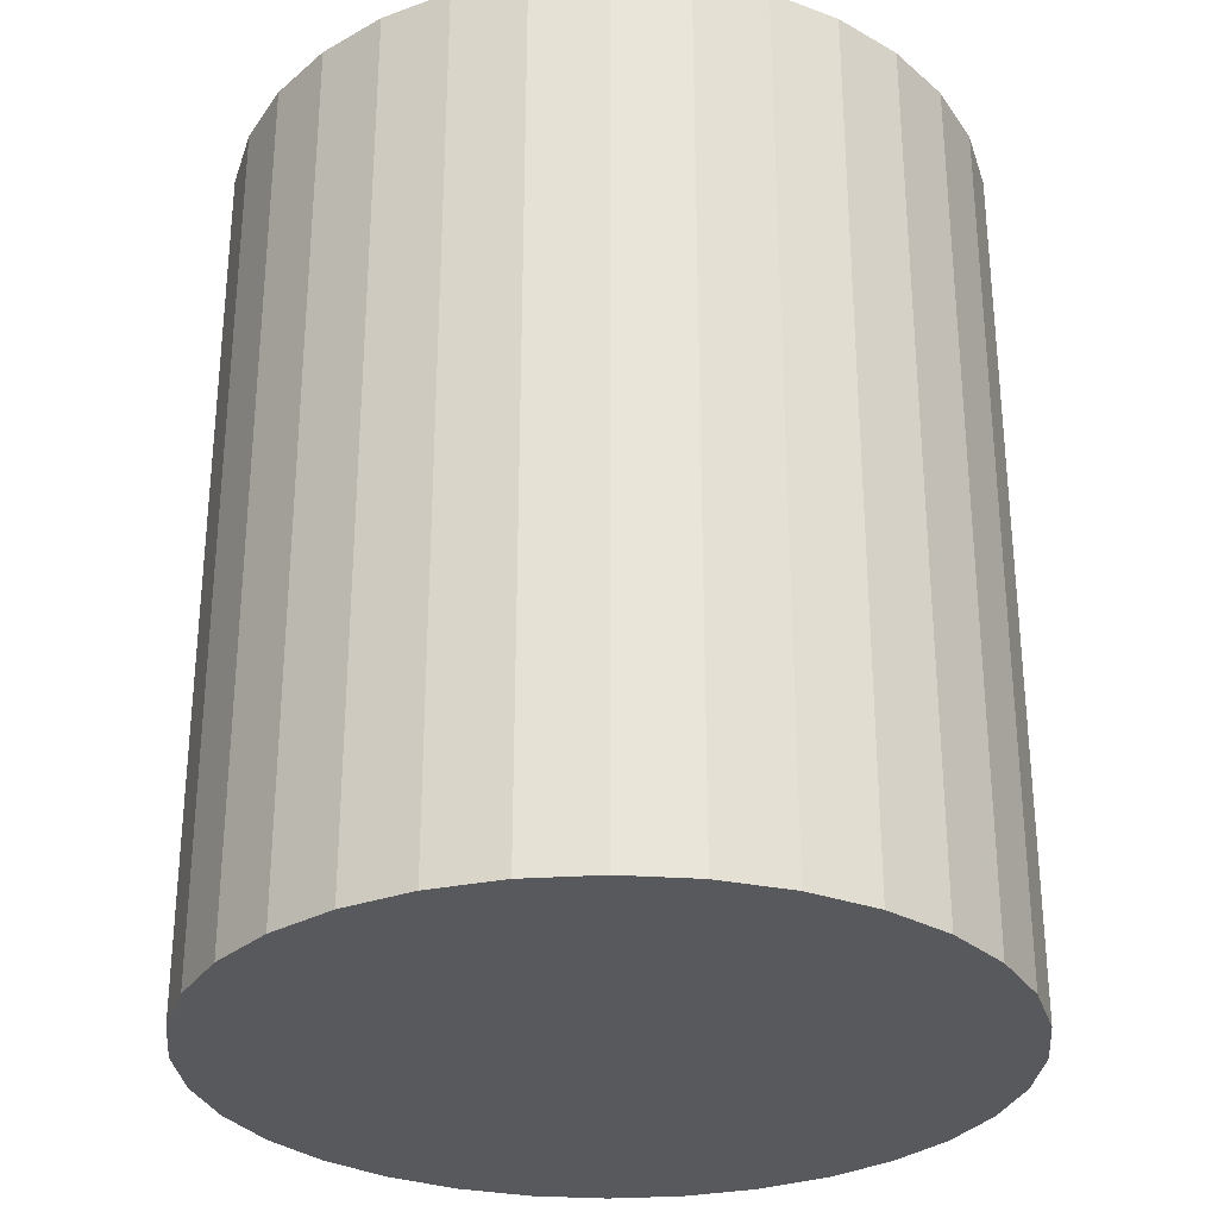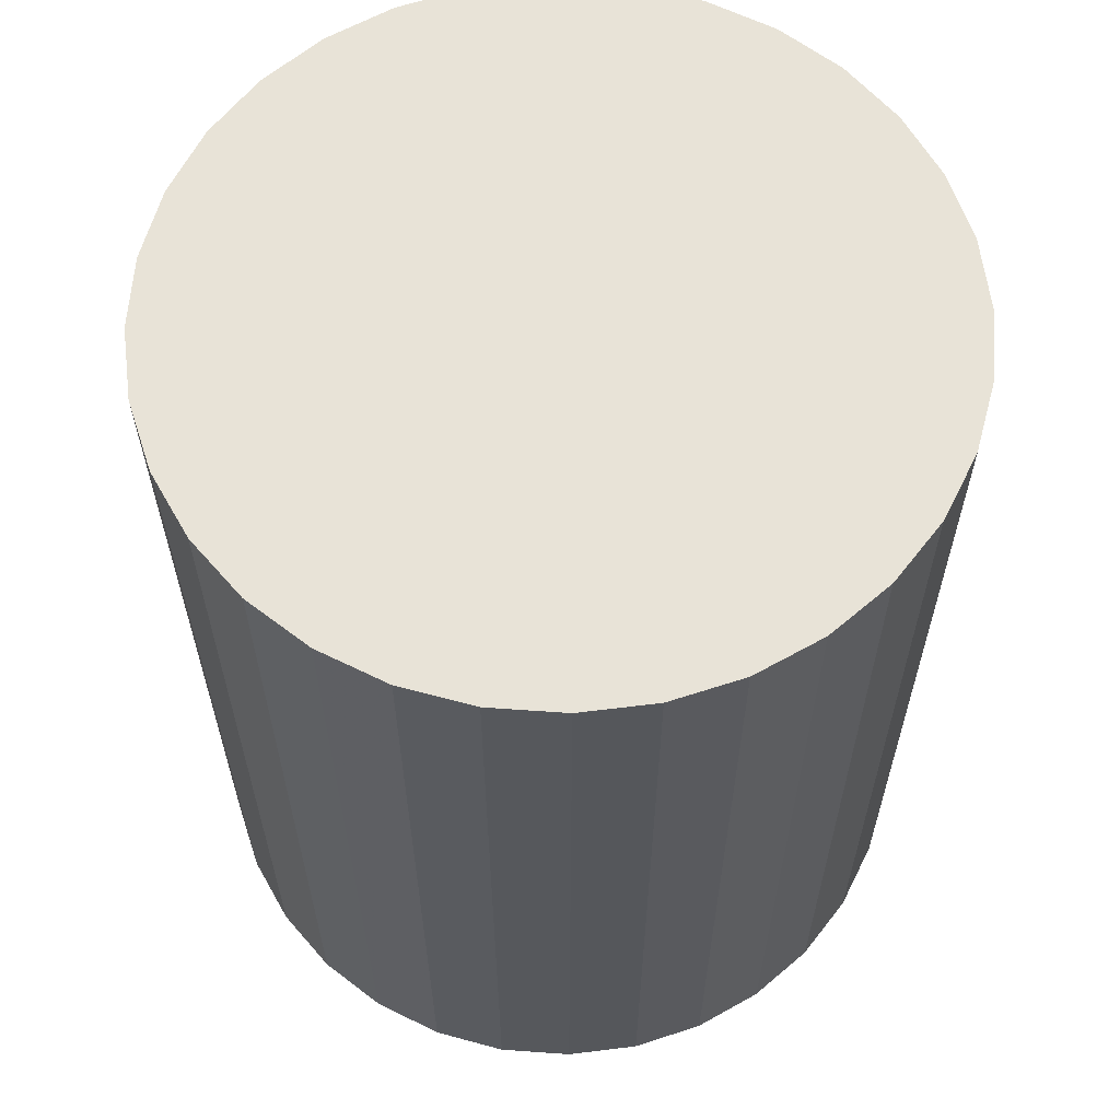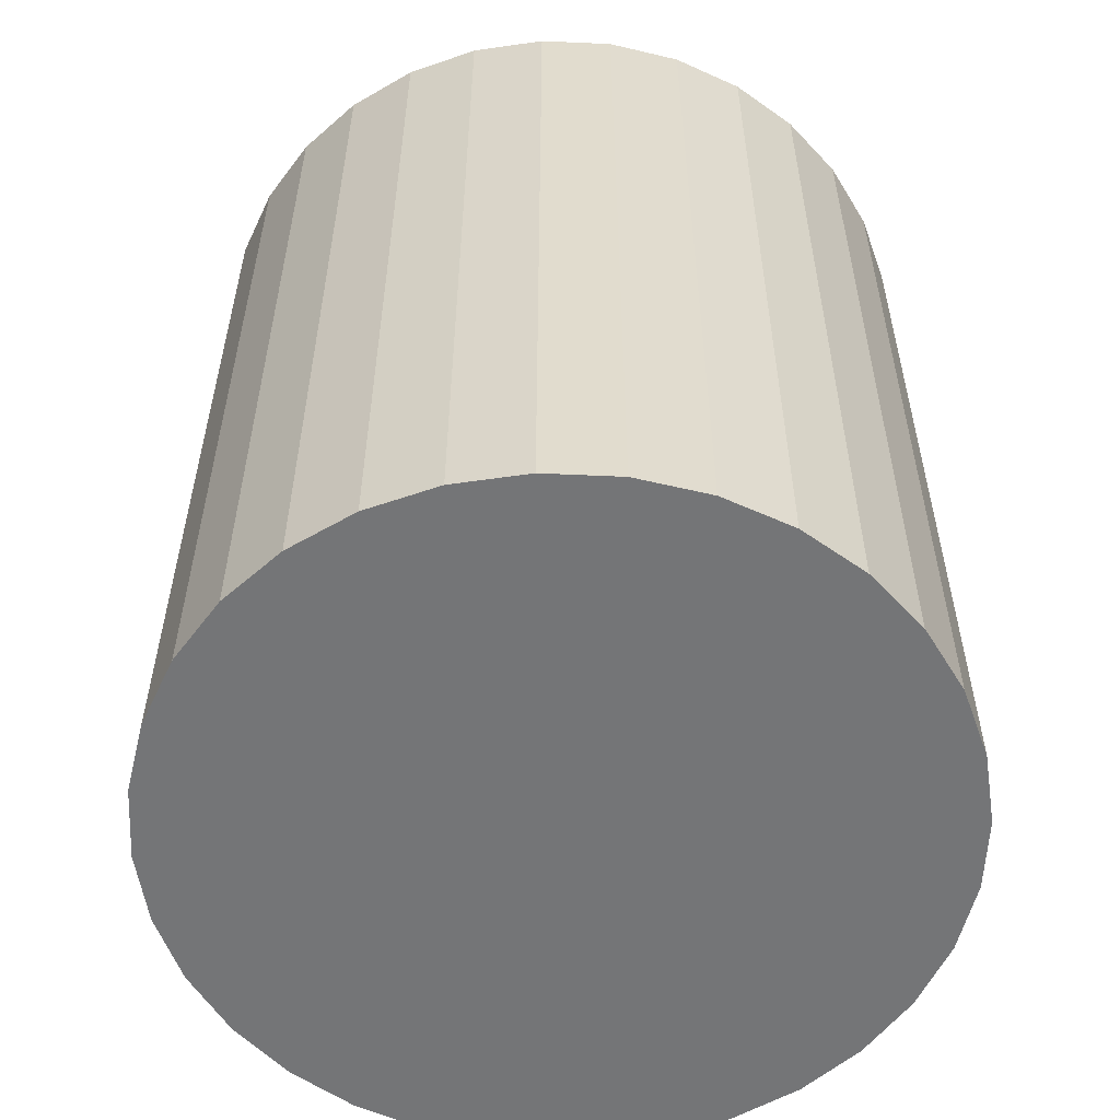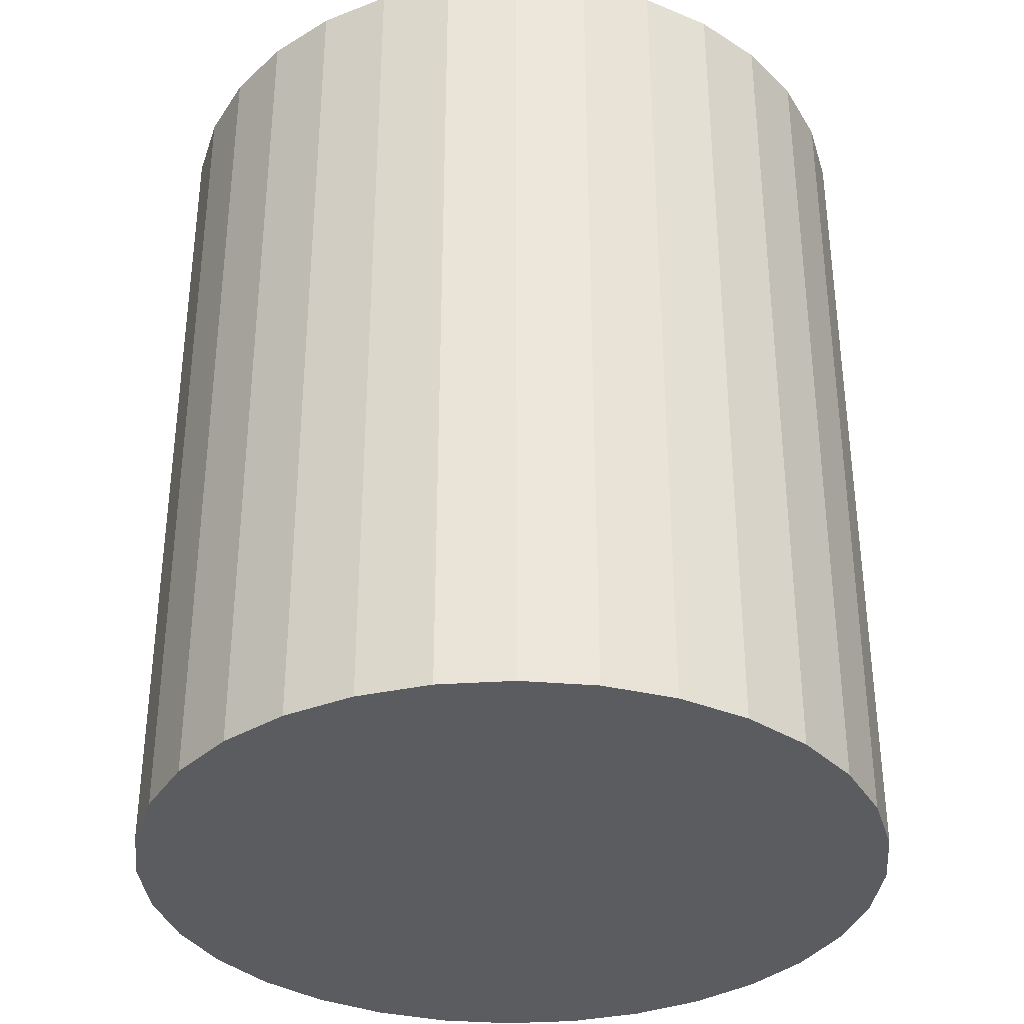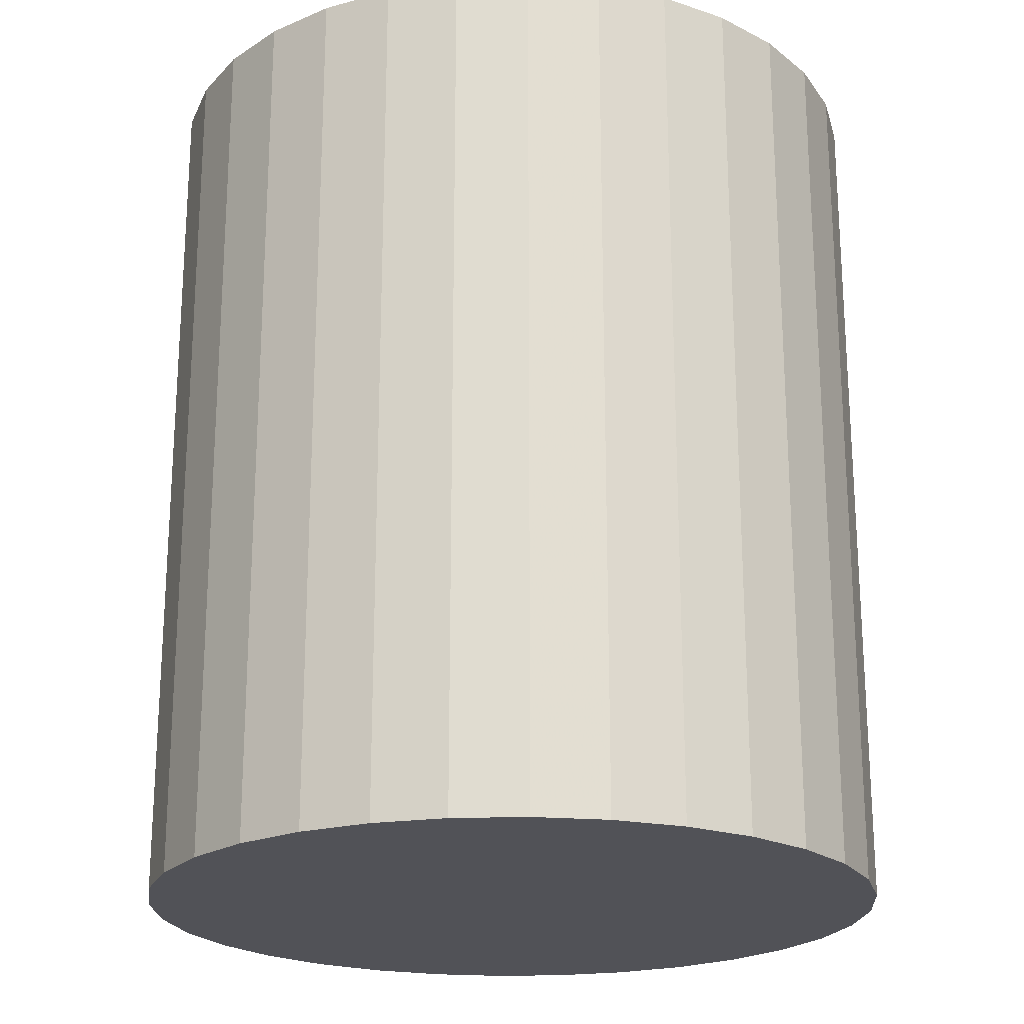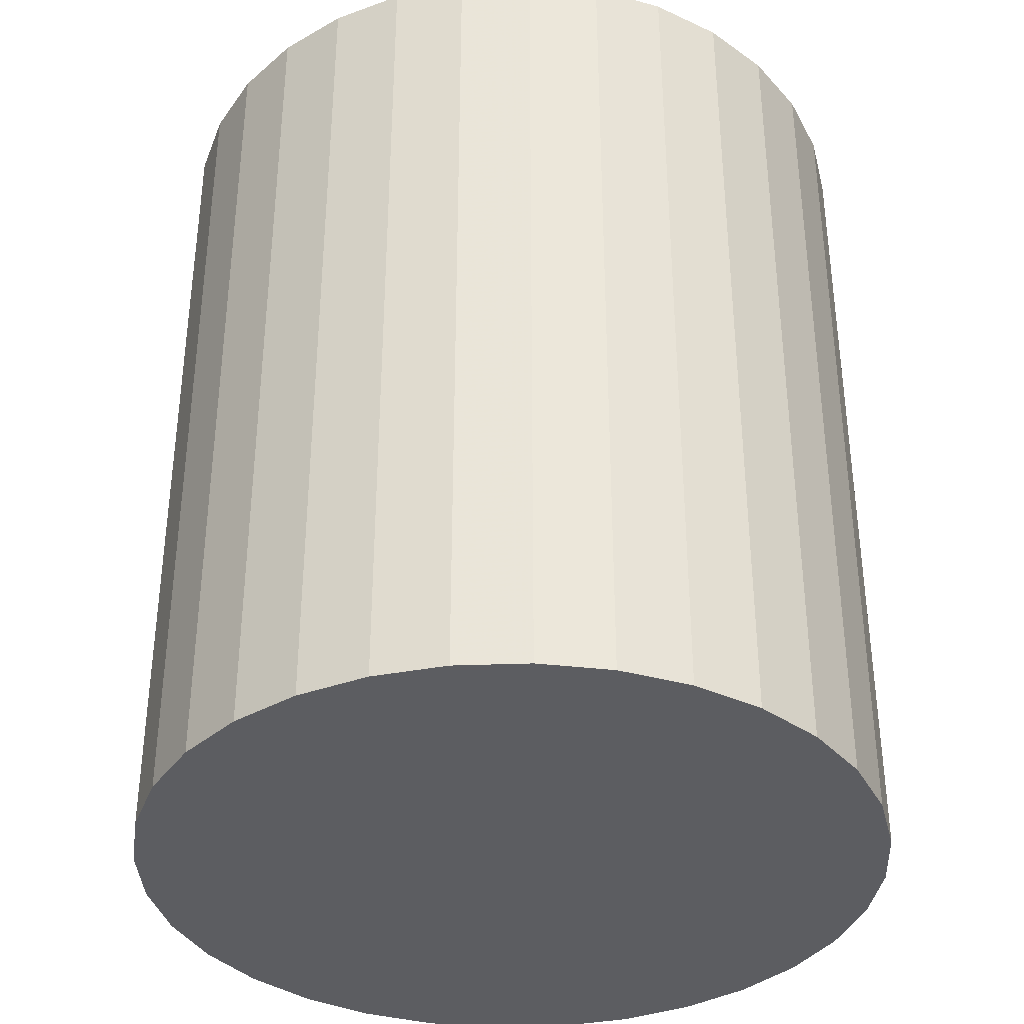
<metadata>
{"format":"obj","ext":"obj","renderer":"f3d","projection":"perspective","resolution":1024,"background":"white","views":[{"elev":-29.8,"azim":146.1,"up":"+Z"},{"elev":61.8,"azim":66.0,"up":"+Z"},{"elev":-56.5,"azim":-53.3,"up":"+Z"},{"elev":-34.9,"azim":55.6,"up":"+Z"},{"elev":-21.6,"azim":87.5,"up":"+Z"},{"elev":-36.5,"azim":42.1,"up":"+Z"}]}
</metadata>
<code>
v 0 0 -0.03441
v 0.02925 0 -0.03441
v 0.02925 0 0.03441
v 0 0 0.03441
v 0.02868 0.005706 -0.03441
v 0.02868 0.005706 0.03441
v 0.02702 0.01119 -0.03441
v 0.02702 0.01119 0.03441
v 0.02432 0.01625 -0.03441
v 0.02432 0.01625 0.03441
v 0.02068 0.02068 -0.03441
v 0.02068 0.02068 0.03441
v 0.01625 0.02432 -0.03441
v 0.01625 0.02432 0.03441
v 0.01119 0.02702 -0.03441
v 0.01119 0.02702 0.03441
v 0.005706 0.02868 -0.03441
v 0.005706 0.02868 0.03441
v 0 0.02925 -0.03441
v 0 0.02925 0.03441
v -0.005706 0.02868 -0.03441
v -0.005706 0.02868 0.03441
v -0.01119 0.02702 -0.03441
v -0.01119 0.02702 0.03441
v -0.01625 0.02432 -0.03441
v -0.01625 0.02432 0.03441
v -0.02068 0.02068 -0.03441
v -0.02068 0.02068 0.03441
v -0.02432 0.01625 -0.03441
v -0.02432 0.01625 0.03441
v -0.02702 0.01119 -0.03441
v -0.02702 0.01119 0.03441
v -0.02868 0.005706 -0.03441
v -0.02868 0.005706 0.03441
v -0.02925 0 -0.03441
v -0.02925 0 0.03441
v -0.02868 -0.005706 -0.03441
v -0.02868 -0.005706 0.03441
v -0.02702 -0.01119 -0.03441
v -0.02702 -0.01119 0.03441
v -0.02432 -0.01625 -0.03441
v -0.02432 -0.01625 0.03441
v -0.02068 -0.02068 -0.03441
v -0.02068 -0.02068 0.03441
v -0.01625 -0.02432 -0.03441
v -0.01625 -0.02432 0.03441
v -0.01119 -0.02702 -0.03441
v -0.01119 -0.02702 0.03441
v -0.005706 -0.02868 -0.03441
v -0.005706 -0.02868 0.03441
v -0 -0.02925 -0.03441
v -0 -0.02925 0.03441
v 0.005706 -0.02868 -0.03441
v 0.005706 -0.02868 0.03441
v 0.01119 -0.02702 -0.03441
v 0.01119 -0.02702 0.03441
v 0.01625 -0.02432 -0.03441
v 0.01625 -0.02432 0.03441
v 0.02068 -0.02068 -0.03441
v 0.02068 -0.02068 0.03441
v 0.02432 -0.01625 -0.03441
v 0.02432 -0.01625 0.03441
v 0.02702 -0.01119 -0.03441
v 0.02702 -0.01119 0.03441
v 0.02868 -0.005706 -0.03441
v 0.02868 -0.005706 0.03441
f 2 1 5
f 2 5 3
f 3 5 6
f 3 6 4
f 5 1 7
f 5 7 6
f 6 7 8
f 6 8 4
f 7 1 9
f 7 9 8
f 8 9 10
f 8 10 4
f 9 1 11
f 9 11 10
f 10 11 12
f 10 12 4
f 11 1 13
f 11 13 12
f 12 13 14
f 12 14 4
f 13 1 15
f 13 15 14
f 14 15 16
f 14 16 4
f 15 1 17
f 15 17 16
f 16 17 18
f 16 18 4
f 17 1 19
f 17 19 18
f 18 19 20
f 18 20 4
f 19 1 21
f 19 21 20
f 20 21 22
f 20 22 4
f 21 1 23
f 21 23 22
f 22 23 24
f 22 24 4
f 23 1 25
f 23 25 24
f 24 25 26
f 24 26 4
f 25 1 27
f 25 27 26
f 26 27 28
f 26 28 4
f 27 1 29
f 27 29 28
f 28 29 30
f 28 30 4
f 29 1 31
f 29 31 30
f 30 31 32
f 30 32 4
f 31 1 33
f 31 33 32
f 32 33 34
f 32 34 4
f 33 1 35
f 33 35 34
f 34 35 36
f 34 36 4
f 35 1 37
f 35 37 36
f 36 37 38
f 36 38 4
f 37 1 39
f 37 39 38
f 38 39 40
f 38 40 4
f 39 1 41
f 39 41 40
f 40 41 42
f 40 42 4
f 41 1 43
f 41 43 42
f 42 43 44
f 42 44 4
f 43 1 45
f 43 45 44
f 44 45 46
f 44 46 4
f 45 1 47
f 45 47 46
f 46 47 48
f 46 48 4
f 47 1 49
f 47 49 48
f 48 49 50
f 48 50 4
f 49 1 51
f 49 51 50
f 50 51 52
f 50 52 4
f 51 1 53
f 51 53 52
f 52 53 54
f 52 54 4
f 53 1 55
f 53 55 54
f 54 55 56
f 54 56 4
f 55 1 57
f 55 57 56
f 56 57 58
f 56 58 4
f 57 1 59
f 57 59 58
f 58 59 60
f 58 60 4
f 59 1 61
f 59 61 60
f 60 61 62
f 60 62 4
f 61 1 63
f 61 63 62
f 62 63 64
f 62 64 4
f 63 1 65
f 63 65 64
f 64 65 66
f 64 66 4
f 65 1 2
f 65 2 66
f 66 2 3
f 66 3 4

</code>
